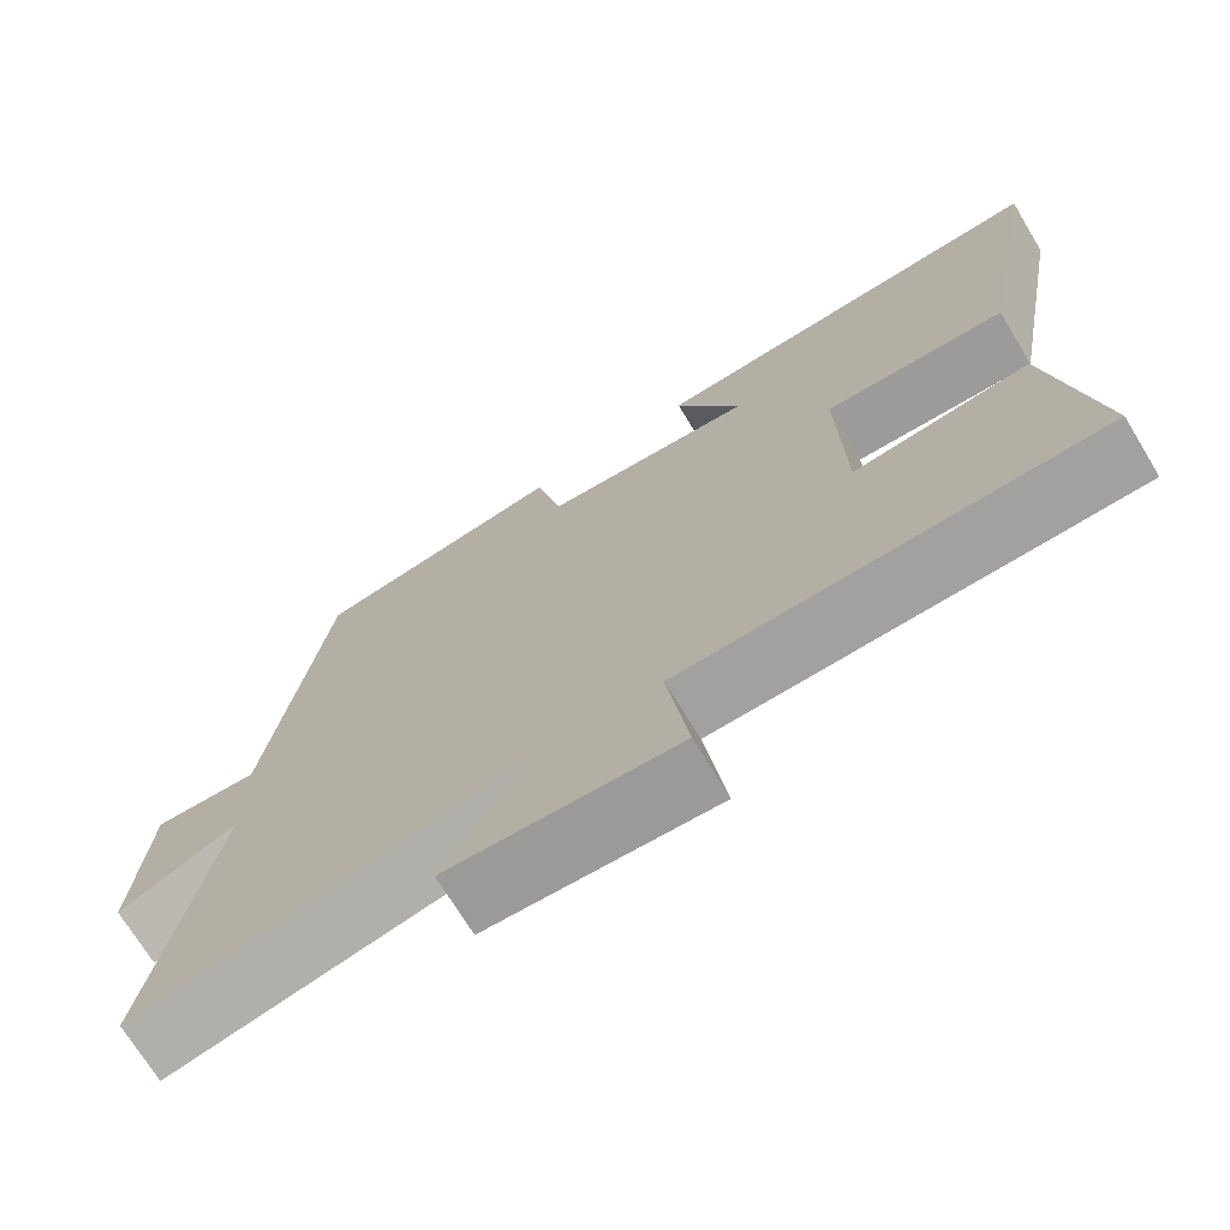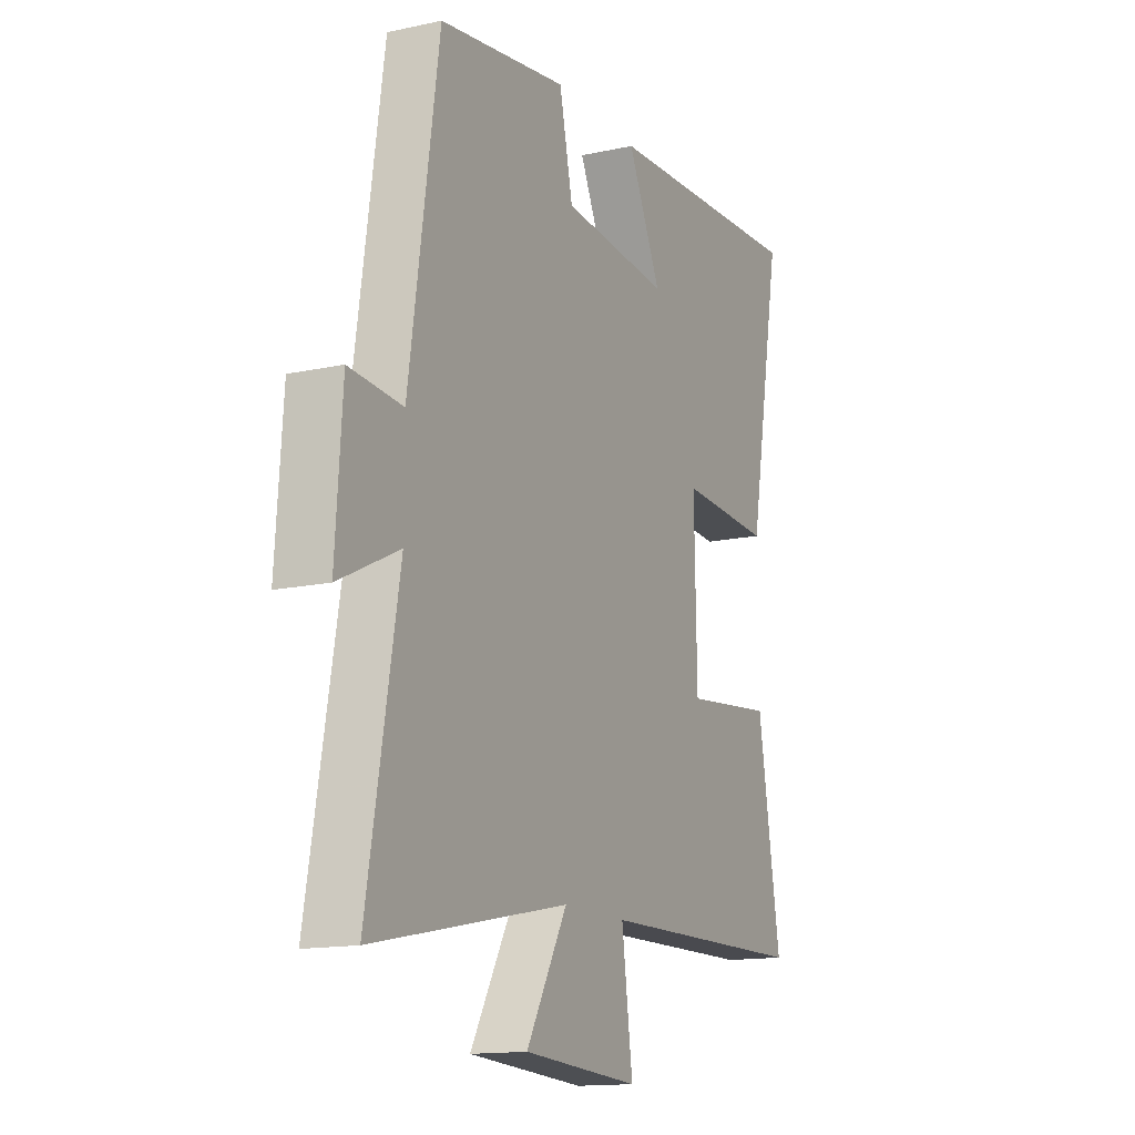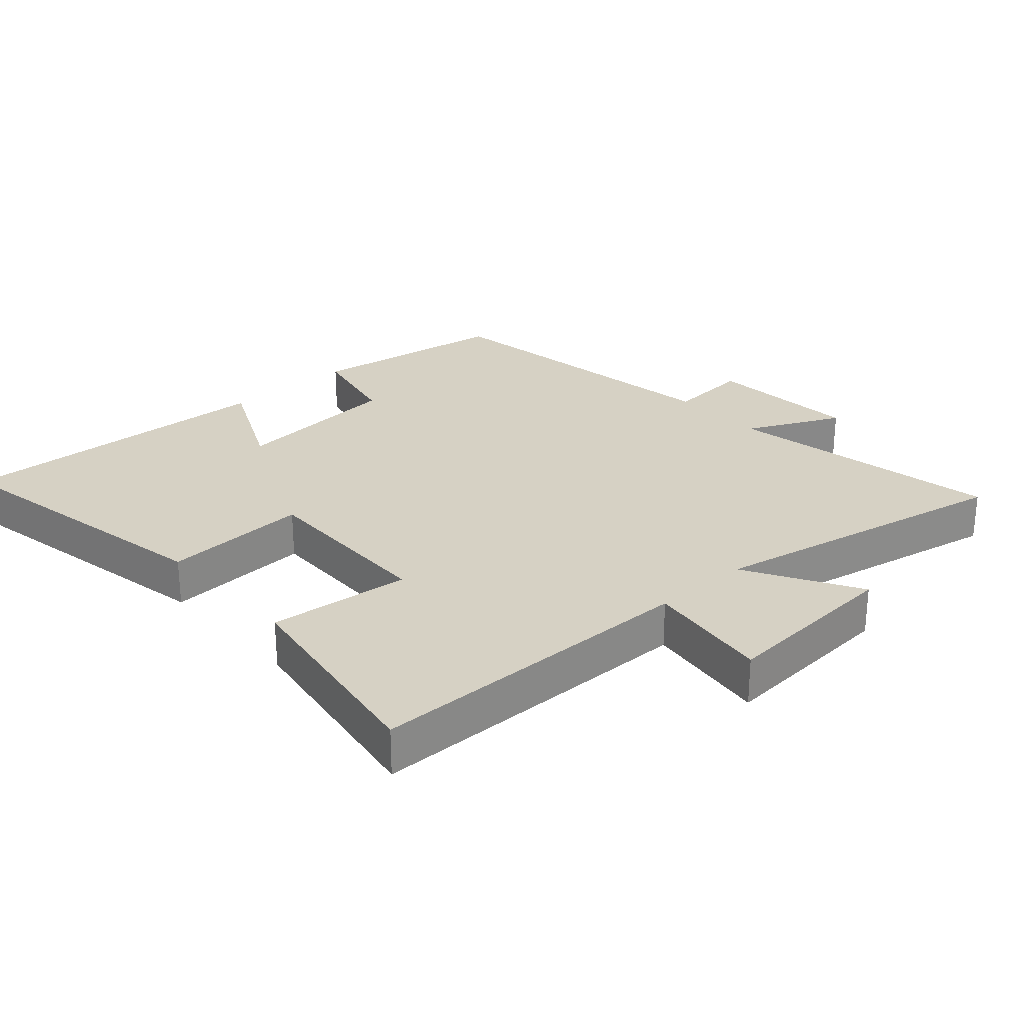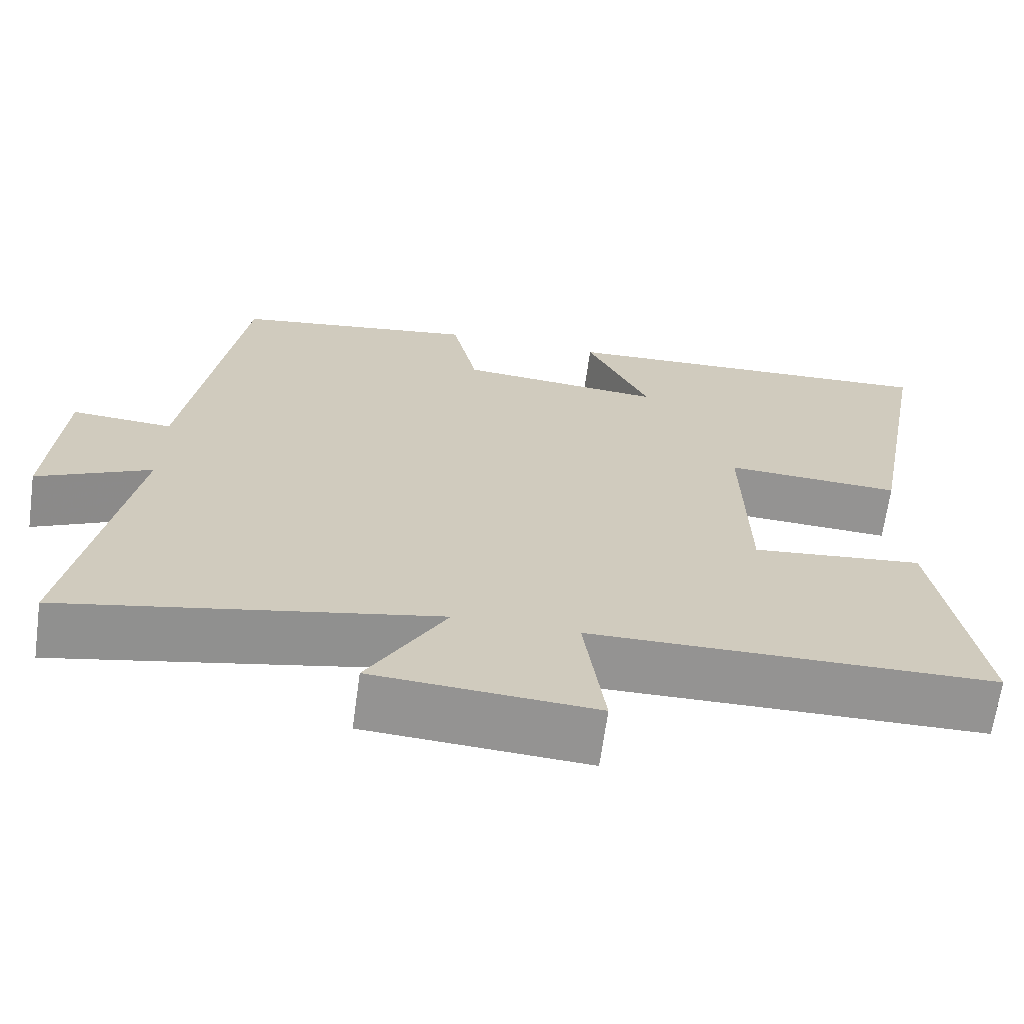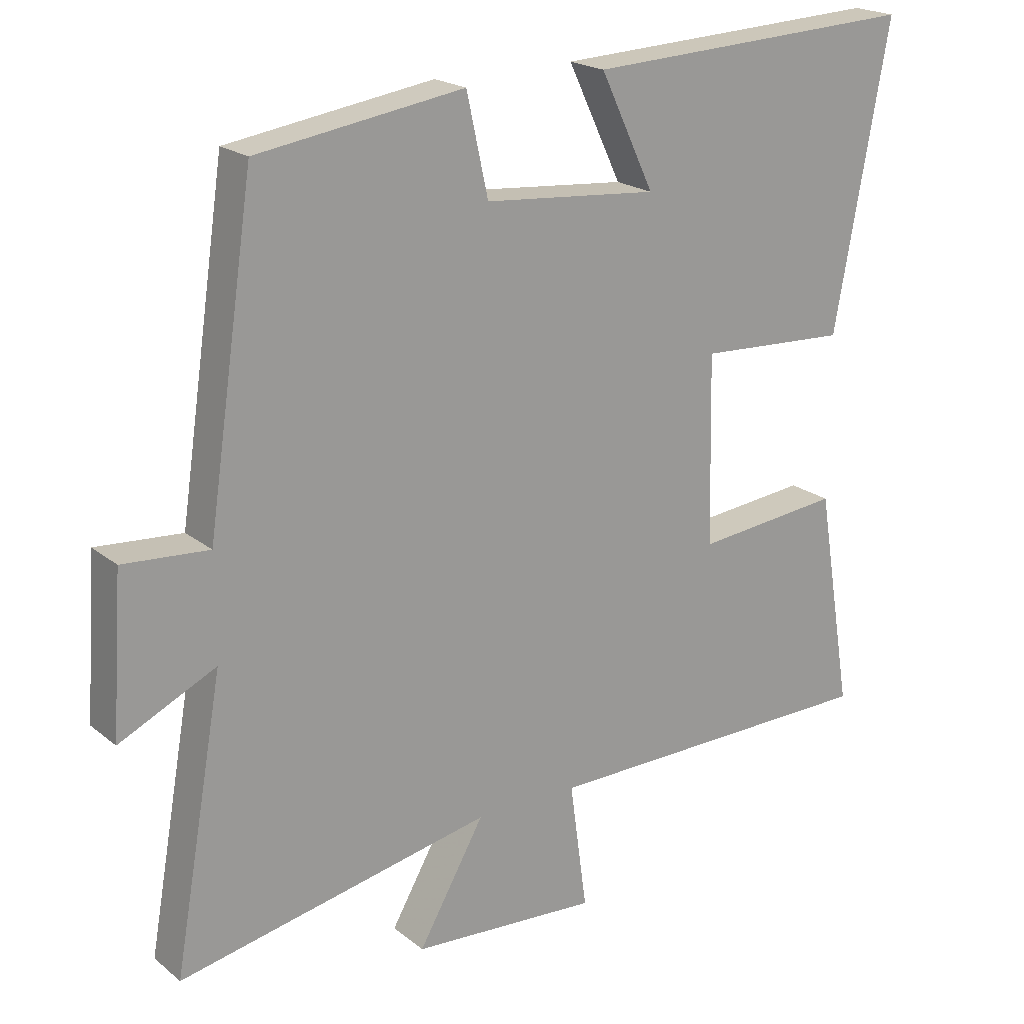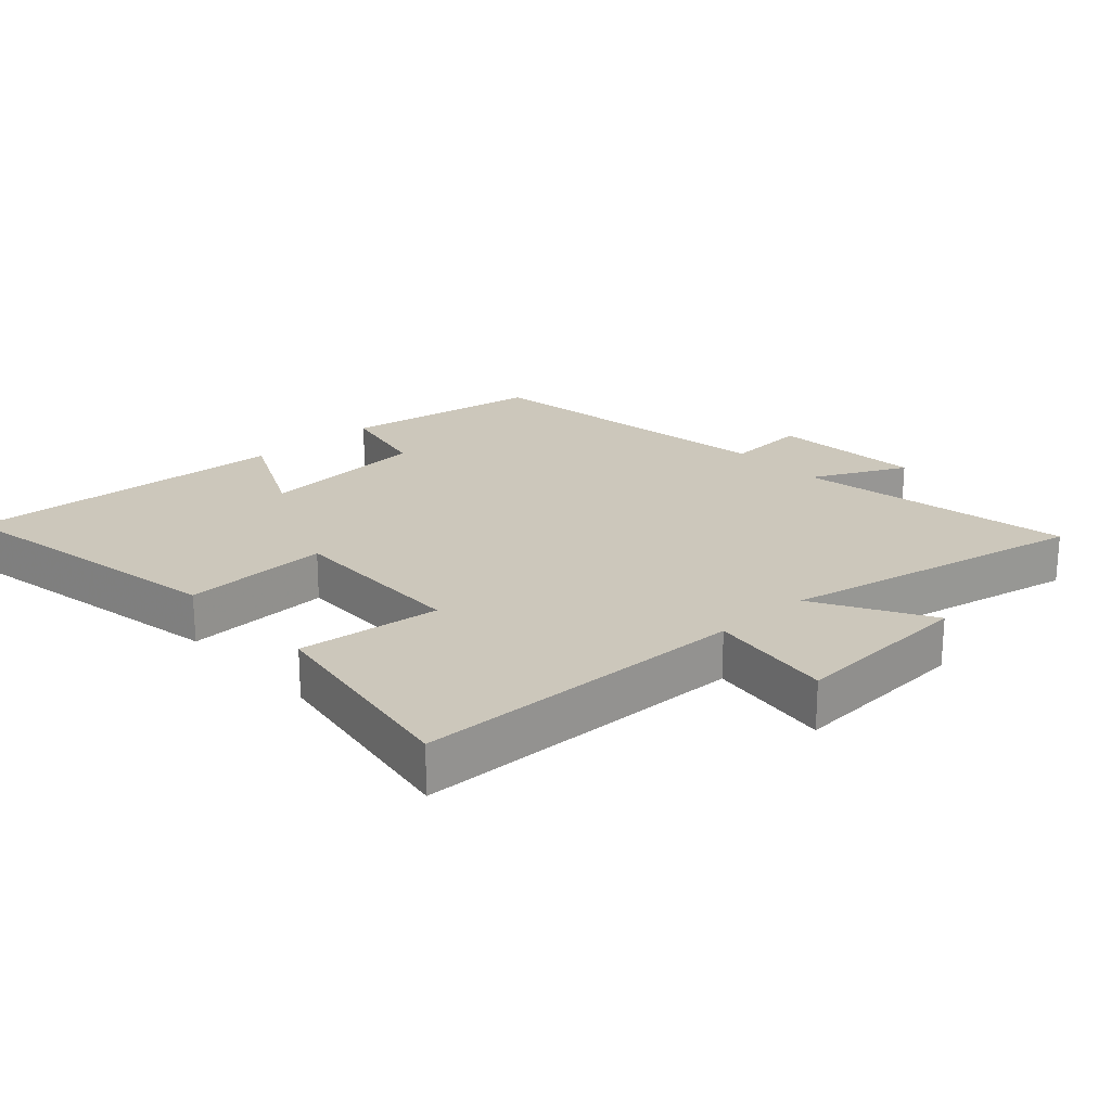
<metadata>
{"format":"obj","ext":"obj","renderer":"f3d","projection":"perspective","resolution":1024,"background":"white","views":[{"elev":-71.7,"azim":31.3,"up":"+Z"},{"elev":-14.4,"azim":-64.4,"up":"+Z"},{"elev":27.0,"azim":137.9,"up":"+Y"},{"elev":-66.8,"azim":-7.8,"up":"+Z"},{"elev":20.3,"azim":-35.2,"up":"+Z"},{"elev":21.7,"azim":137.6,"up":"+Y"}]}
</metadata>
<code>
v 0.554 0.07 -0.493
v 0.046 0.07 -0.5
v 0.072 0.07 -0.69
v -0.206 0.07 -0.672
v -0.108 0.07 -0.5
v -0.574 0.07 -0.595
v -0.5 0.07 -0.175
v -0.643 0.07 -0.244
v -0.627 0.07 -0.012
v -0.5 0.07 -0.021
v -0.43 0.07 0.453
v -0.124 0.07 0.5
v -0.092 0.07 0.354
v 0.166 0.07 0.332
v 0.086 0.07 0.5
v 0.581 0.07 0.524
v 0.5 0.07 0.081
v 0.278 0.07 0.092
v 0.284 0.07 -0.188
v 0.5 0.07 -0.165
v 0.554 0 -0.493
v 0.046 0 -0.5
v 0.072 0 -0.69
v -0.206 0 -0.672
v -0.108 0 -0.5
v -0.574 0 -0.595
v -0.5 0 -0.175
v -0.643 0 -0.244
v -0.627 0 -0.012
v -0.5 0 -0.021
v -0.43 0 0.453
v -0.124 0 0.5
v -0.092 0 0.354
v 0.166 0 0.332
v 0.086 0 0.5
v 0.581 0 0.524
v 0.5 0 0.081
v 0.278 0 0.092
v 0.284 0 -0.188
v 0.5 0 -0.165
f 19 20 1 2
f 18 19 2
f 16 17 18
f 14 15 16
f 14 16 18
f 13 14 18 2
f 13 2 3
f 12 13 3
f 11 12 3
f 10 11 3
f 7 8 9 10
f 5 6 7
f 5 7 10
f 3 4 5
f 3 5 10
f 22 21 40 39
f 22 39 38
f 38 37 36
f 36 35 34
f 38 36 34
f 22 38 34 33
f 23 22 33
f 23 33 32
f 23 32 31
f 23 31 30
f 30 29 28 27
f 27 26 25
f 30 27 25
f 25 24 23
f 30 25 23
f 1 21 22 2
f 2 22 23 3
f 3 23 24 4
f 4 24 25 5
f 5 25 26 6
f 6 26 27 7
f 7 27 28 8
f 8 28 29 9
f 9 29 30 10
f 10 30 31 11
f 11 31 32 12
f 12 32 33 13
f 13 33 34 14
f 14 34 35 15
f 15 35 36 16
f 16 36 37 17
f 17 37 38 18
f 18 38 39 19
f 19 39 40 20
f 20 40 21 1

</code>
